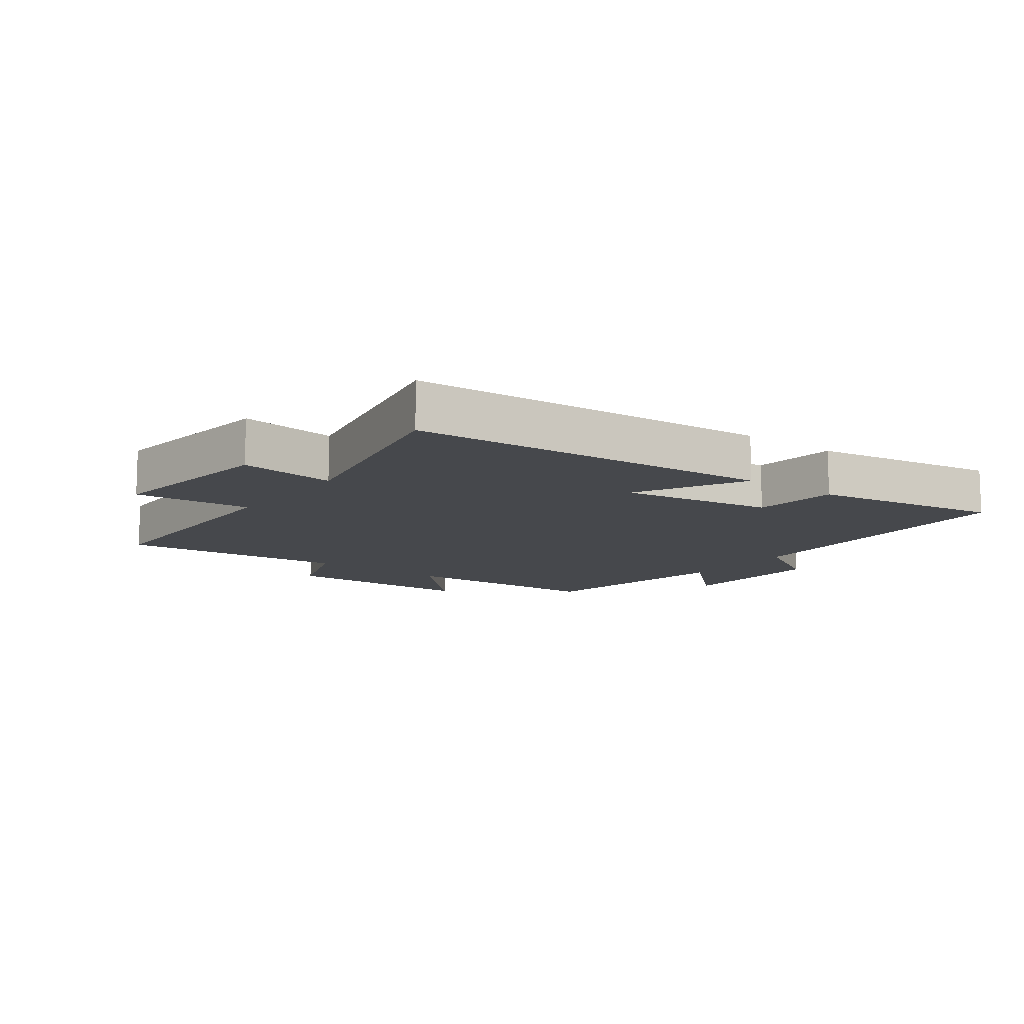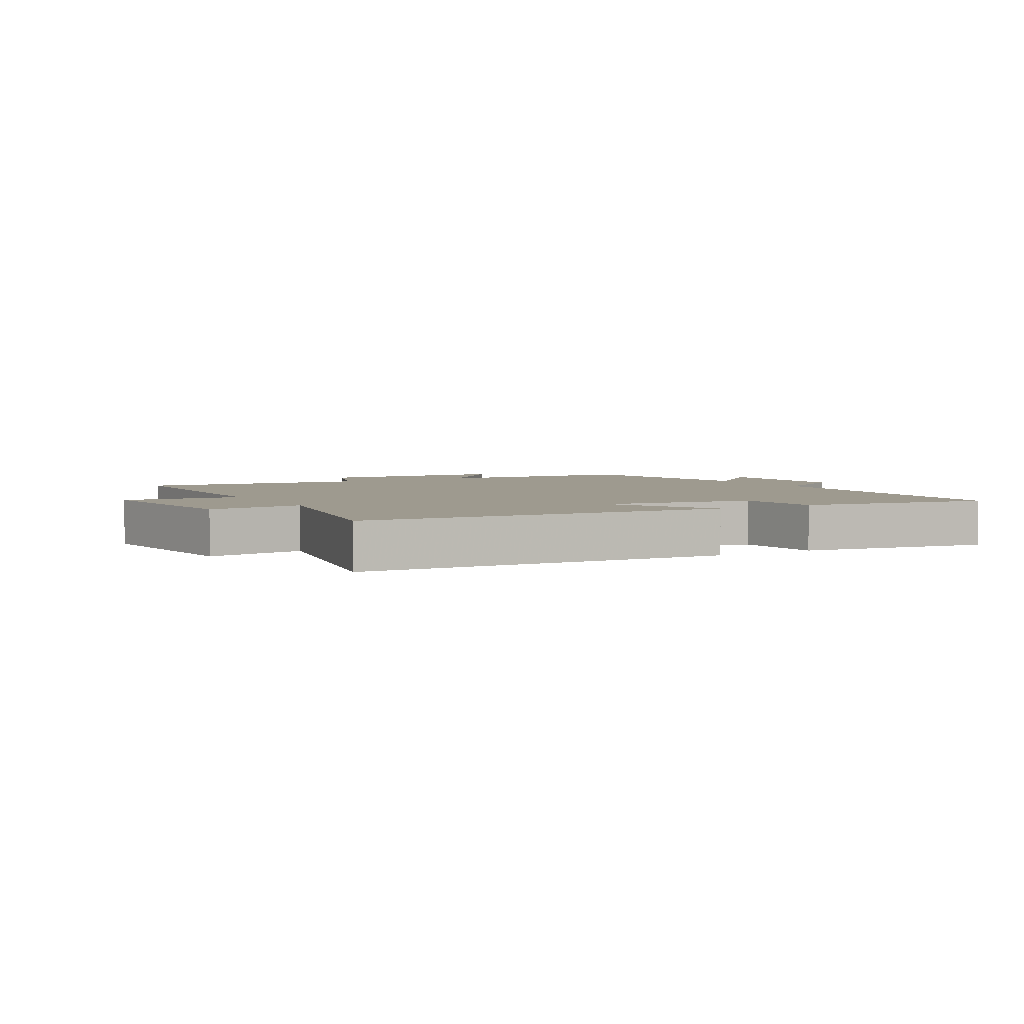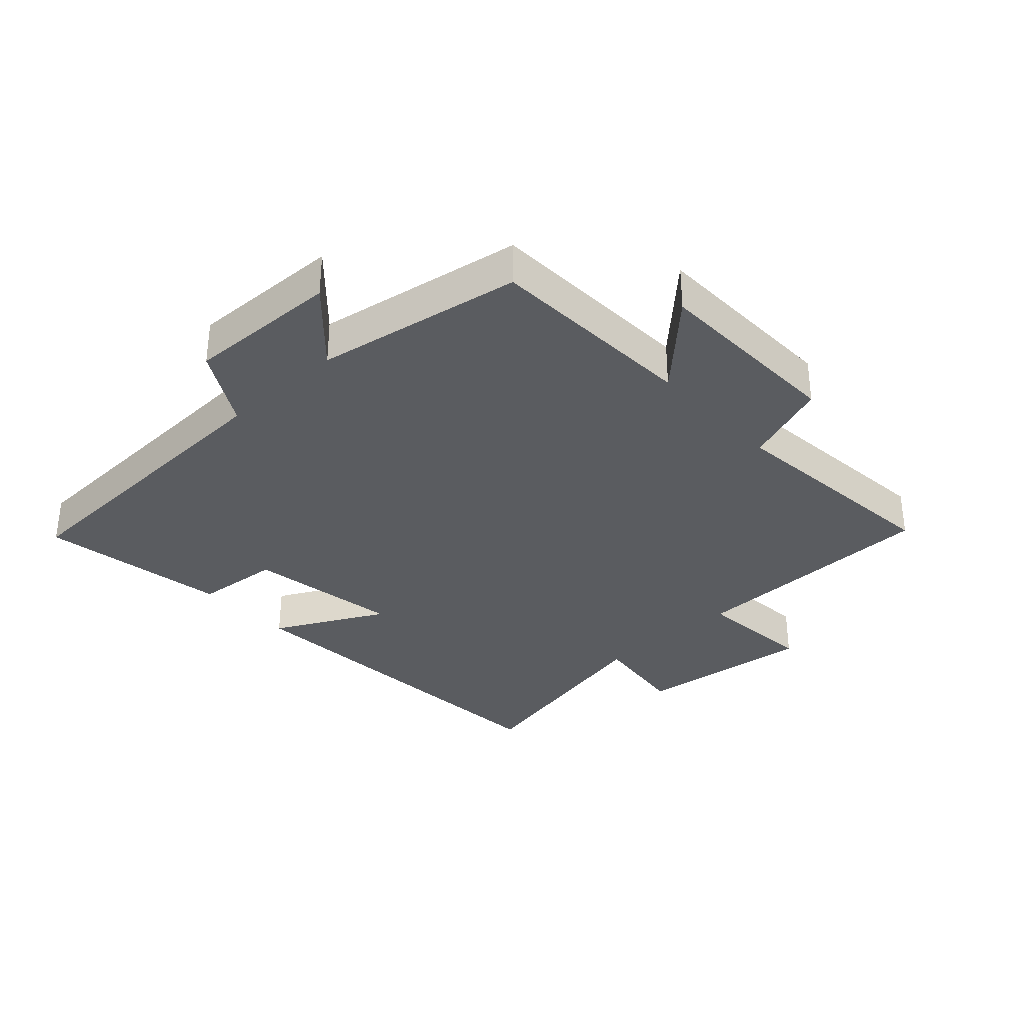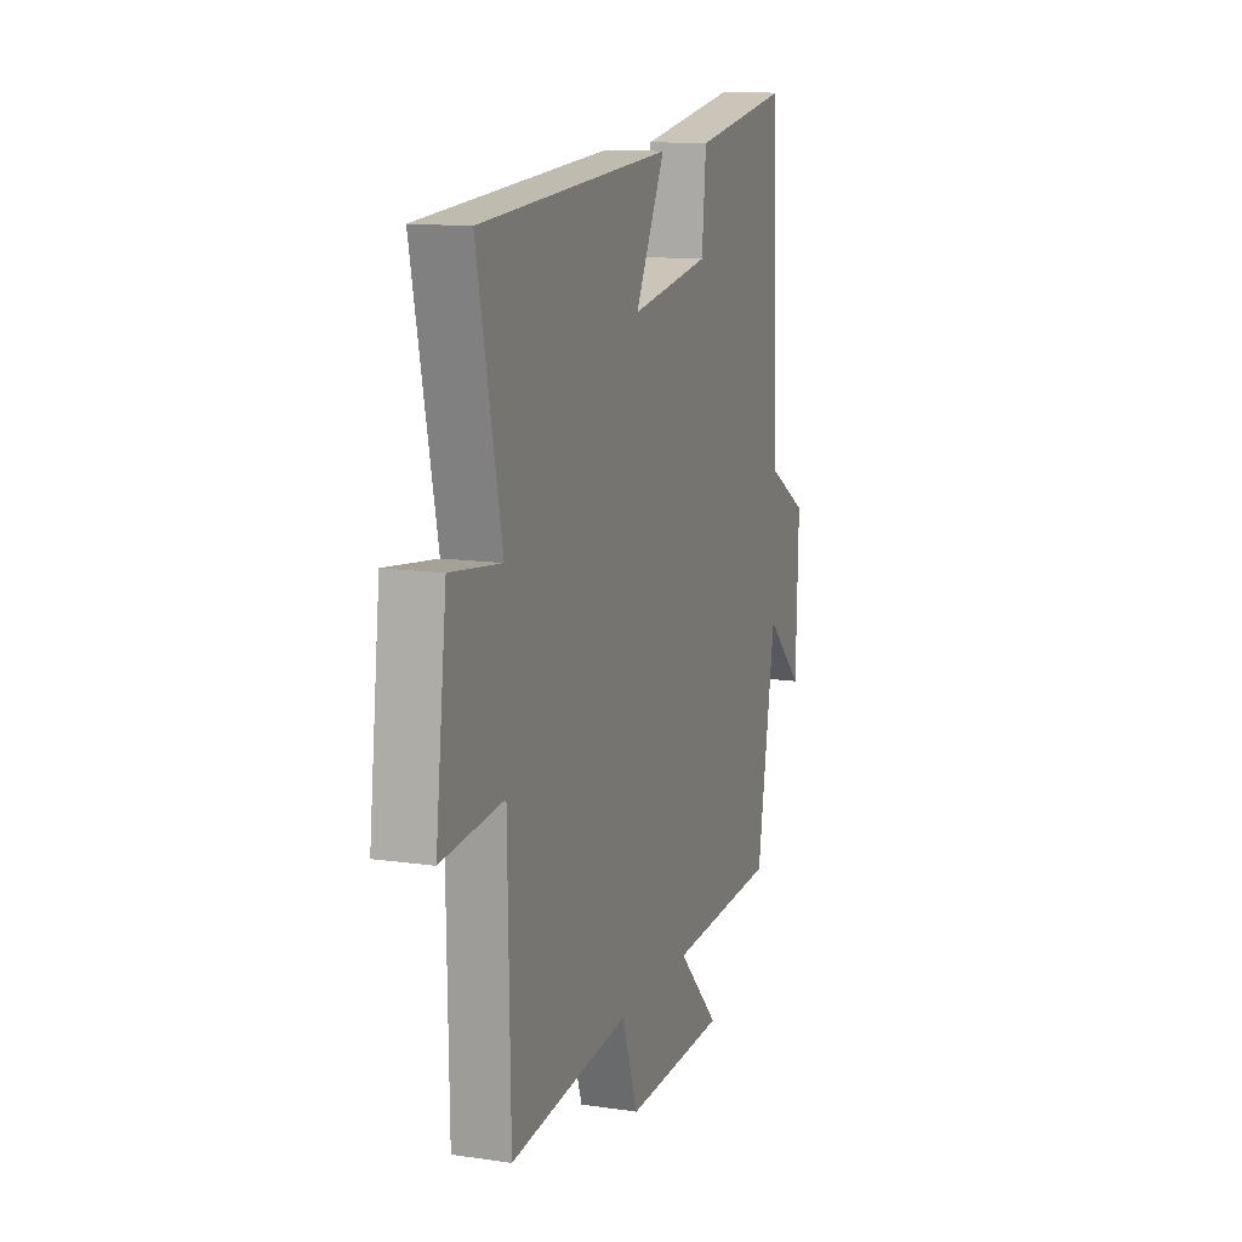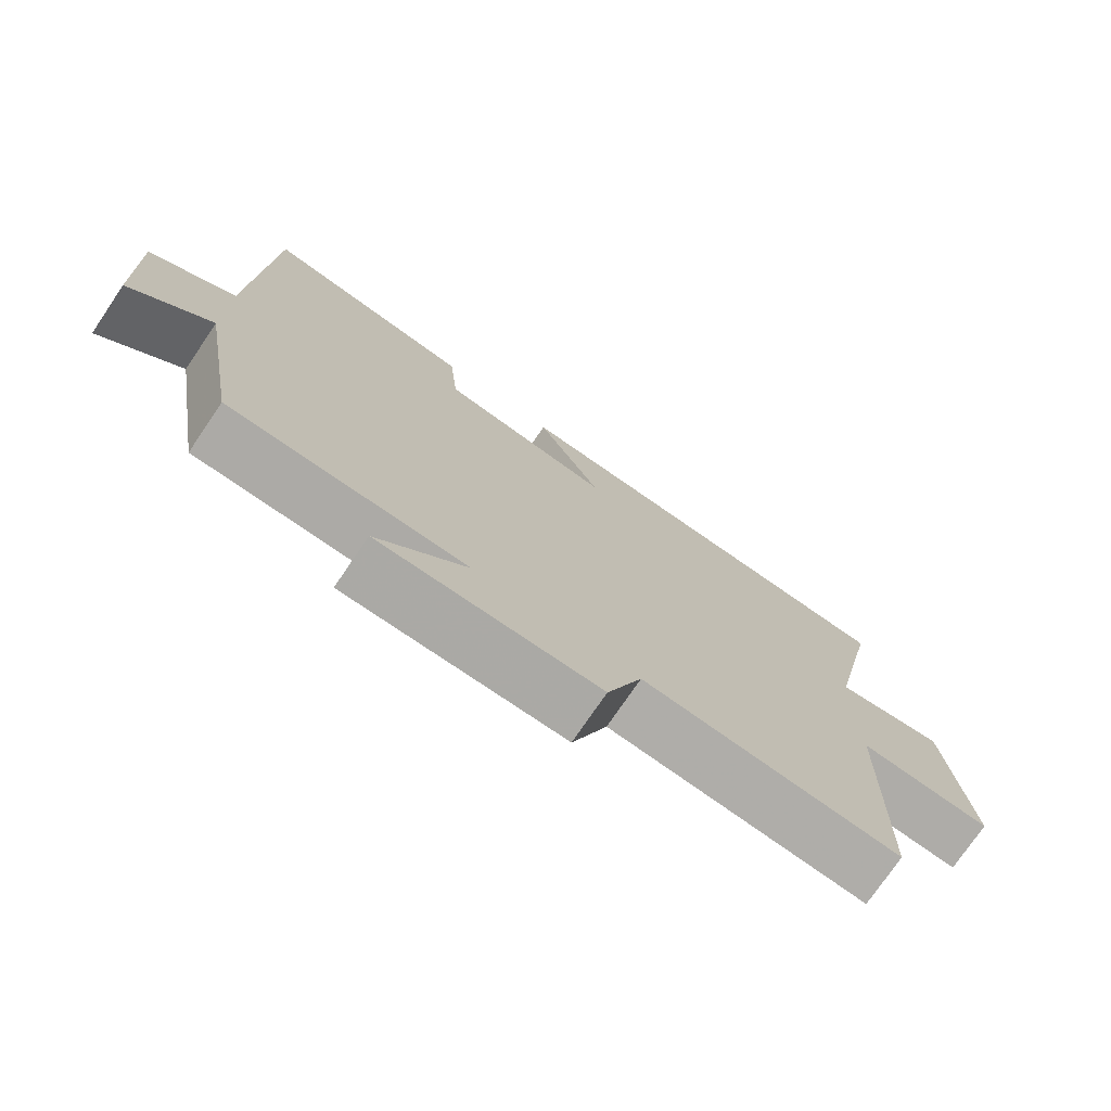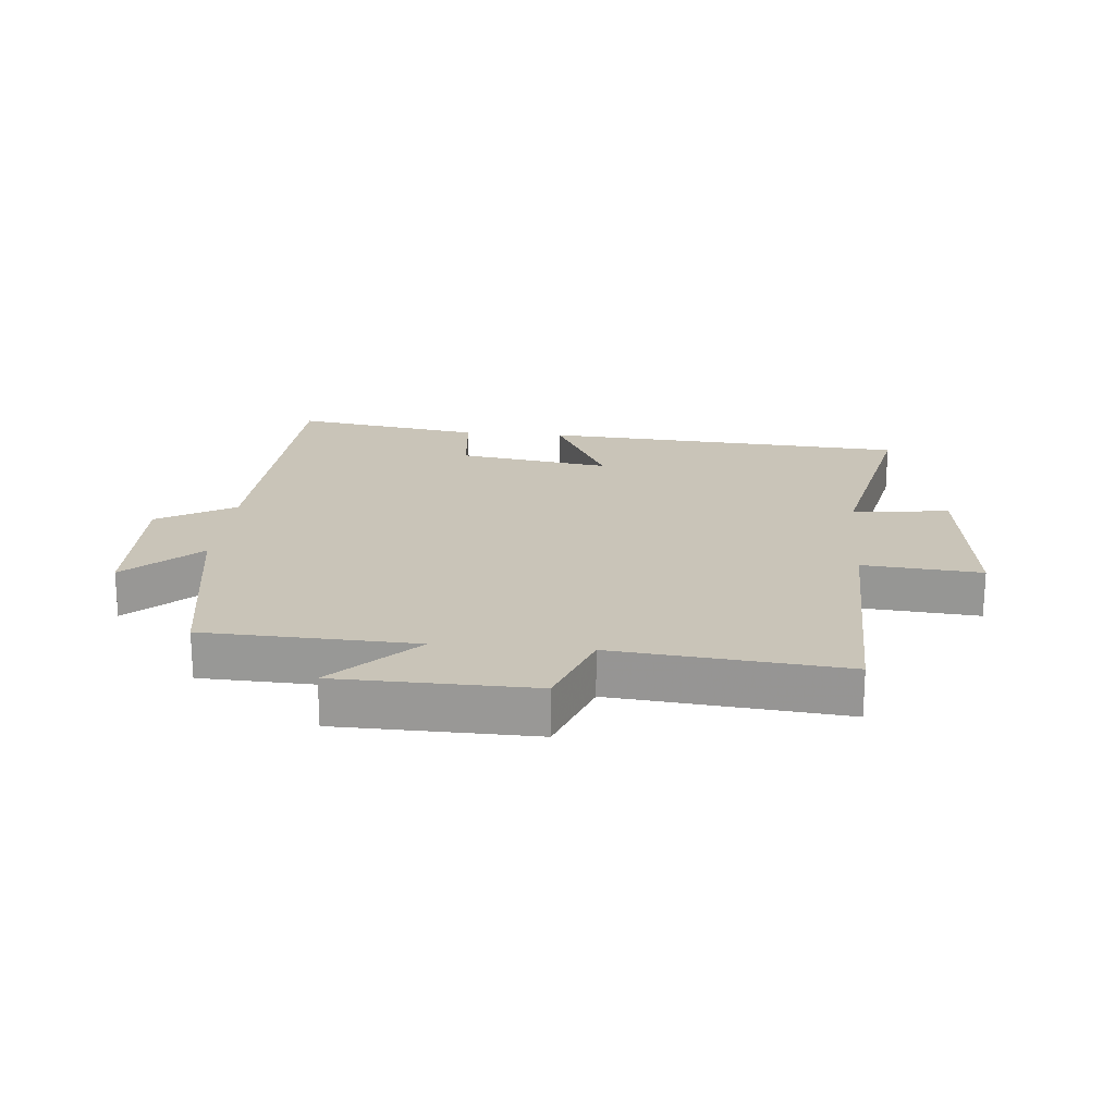
<metadata>
{"format":"obj","ext":"obj","renderer":"f3d","projection":"perspective","resolution":1024,"background":"white","views":[{"elev":-11.5,"azim":-36.7,"up":"+Y"},{"elev":3.8,"azim":-29.9,"up":"+Y"},{"elev":-33.6,"azim":132.8,"up":"+Y"},{"elev":12.6,"azim":-71.1,"up":"+Z"},{"elev":-75.0,"azim":145.8,"up":"+Z"},{"elev":20.2,"azim":-174.8,"up":"+Y"}]}
</metadata>
<code>
v -0.493 0.07 -0.535
v -0.5 0.07 -0.131
v -0.689 0.07 -0.147
v -0.655 0.07 0.137
v -0.5 0.07 0.117
v -0.574 0.07 0.462
v 0.013 0.07 0.5
v -0.078 0.07 0.325
v 0.166 0.07 0.363
v 0.179 0.07 0.5
v 0.481 0.07 0.548
v 0.5 0.07 0.051
v 0.623 0.07 -0.021
v 0.615 0.07 -0.265
v 0.5 0.07 -0.157
v 0.443 0.07 -0.487
v 0.106 0.07 -0.5
v 0.234 0.07 -0.631
v -0.078 0.07 -0.637
v -0.128 0.07 -0.5
v -0.493 0 -0.535
v -0.5 0 -0.131
v -0.689 0 -0.147
v -0.655 0 0.137
v -0.5 0 0.117
v -0.574 0 0.462
v 0.013 0 0.5
v -0.078 0 0.325
v 0.166 0 0.363
v 0.179 0 0.5
v 0.481 0 0.548
v 0.5 0 0.051
v 0.623 0 -0.021
v 0.615 0 -0.265
v 0.5 0 -0.157
v 0.443 0 -0.487
v 0.106 0 -0.5
v 0.234 0 -0.631
v -0.078 0 -0.637
v -0.128 0 -0.5
f 17 18 19 20
f 15 16 17 20
f 15 20 1 2
f 12 13 14 15
f 12 15 2
f 9 10 11 12
f 8 9 12 2
f 5 6 7 8
f 5 8 2 3
f 3 4 5
f 40 39 38 37
f 40 37 36 35
f 22 21 40 35
f 35 34 33 32
f 22 35 32
f 32 31 30 29
f 22 32 29 28
f 28 27 26 25
f 23 22 28 25
f 25 24 23
f 1 21 22 2
f 2 22 23 3
f 3 23 24 4
f 4 24 25 5
f 5 25 26 6
f 6 26 27 7
f 7 27 28 8
f 8 28 29 9
f 9 29 30 10
f 10 30 31 11
f 11 31 32 12
f 12 32 33 13
f 13 33 34 14
f 14 34 35 15
f 15 35 36 16
f 16 36 37 17
f 17 37 38 18
f 18 38 39 19
f 19 39 40 20
f 20 40 21 1

</code>
